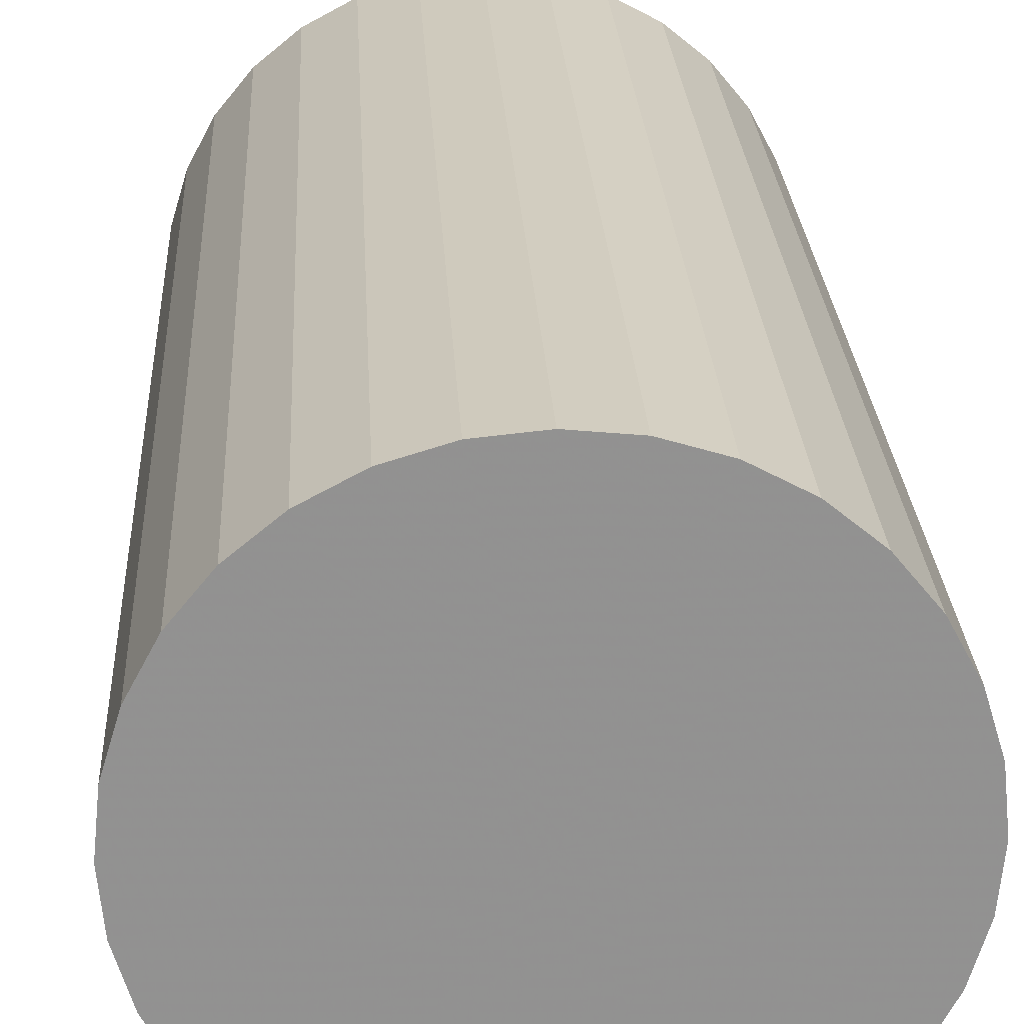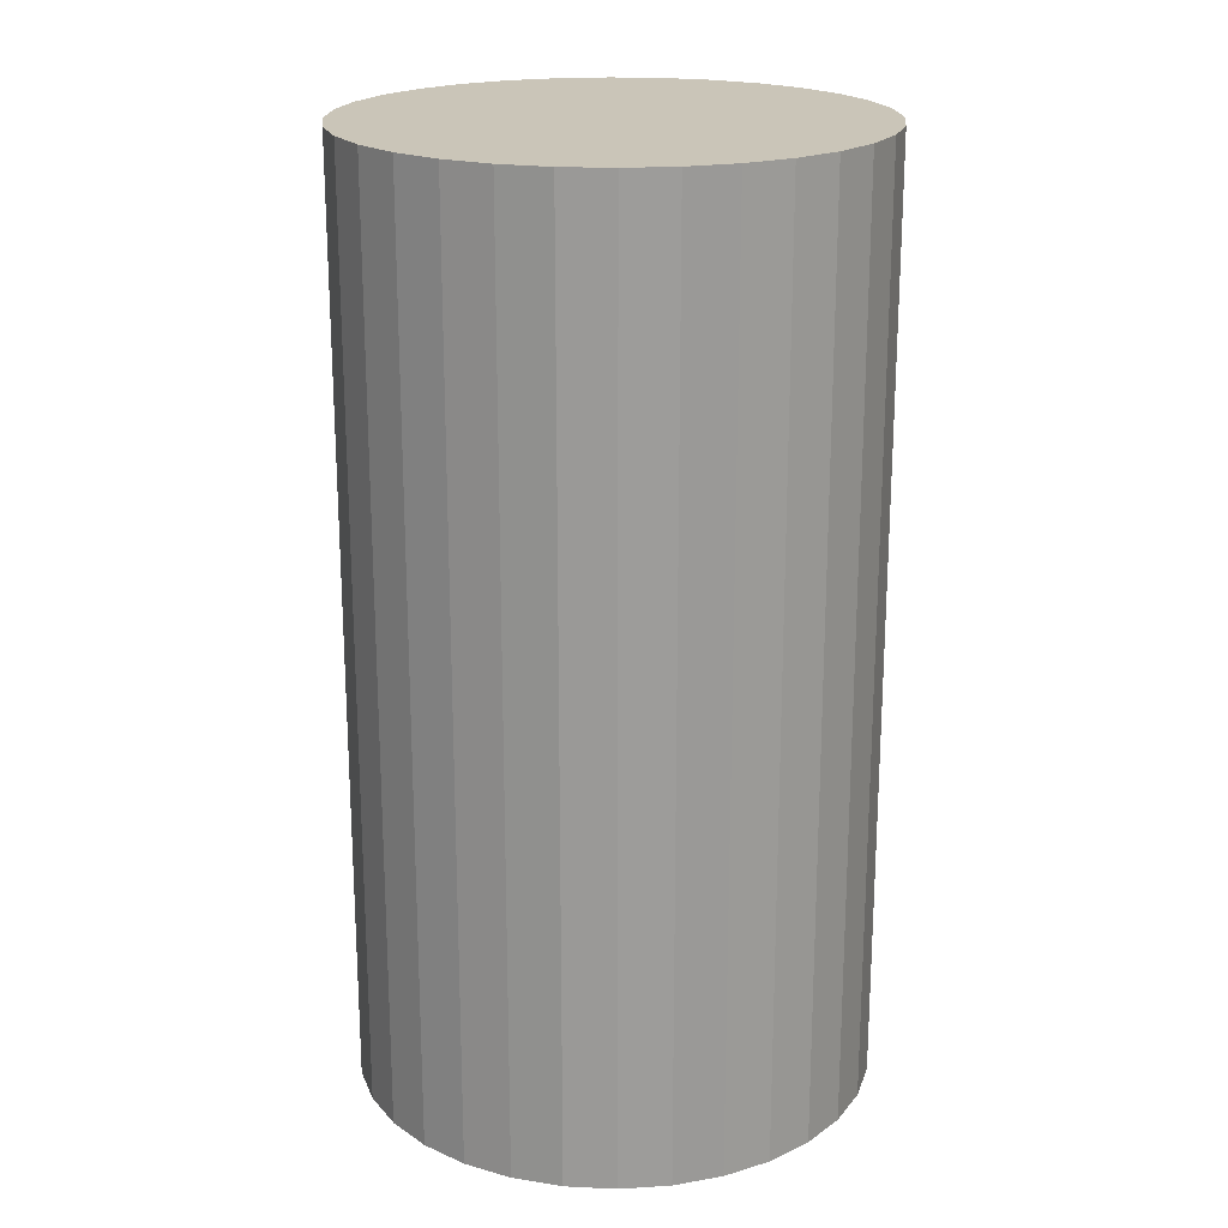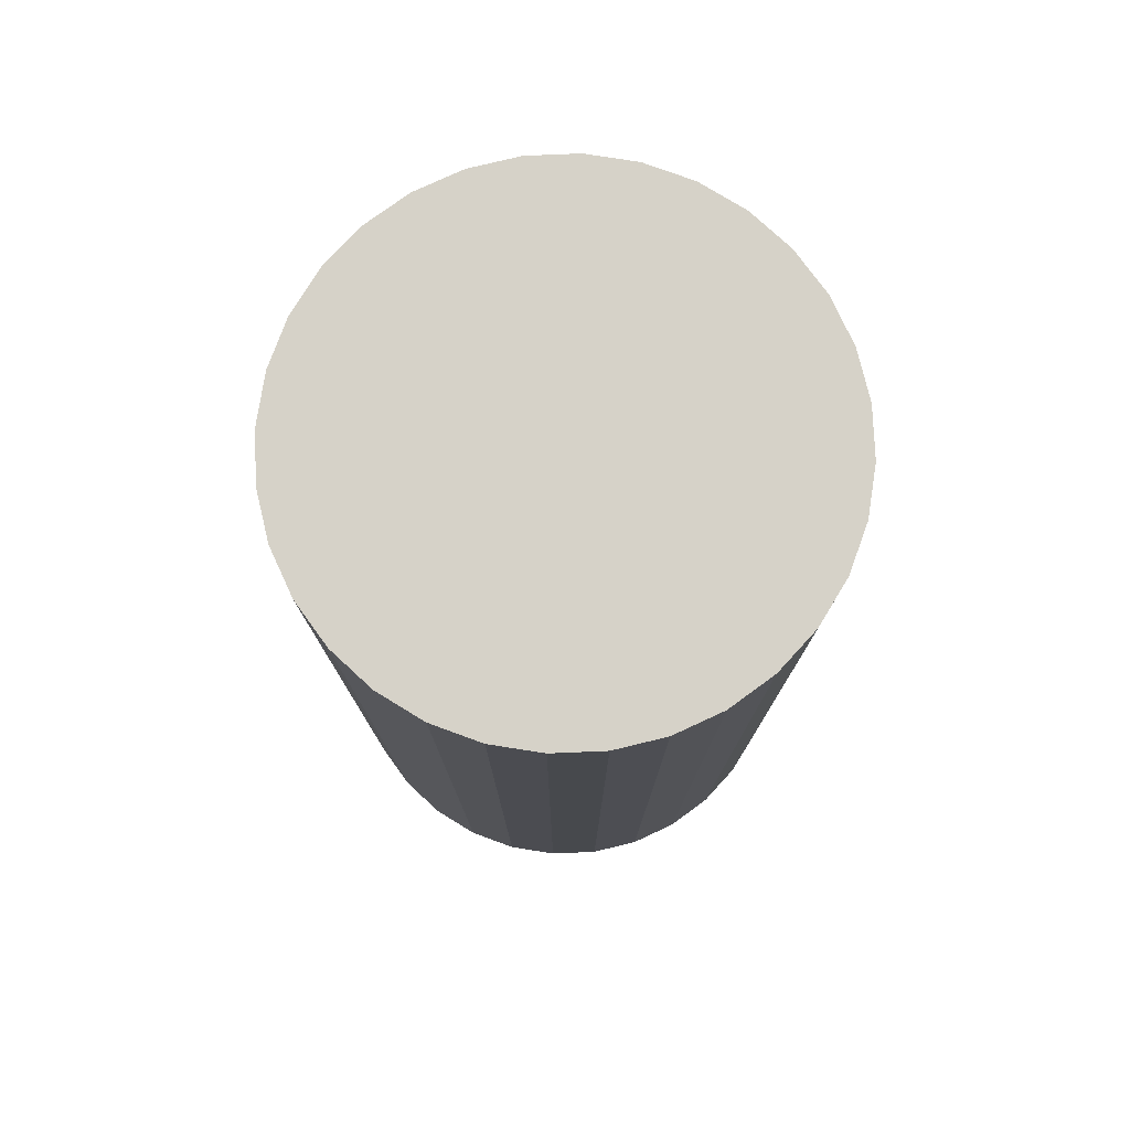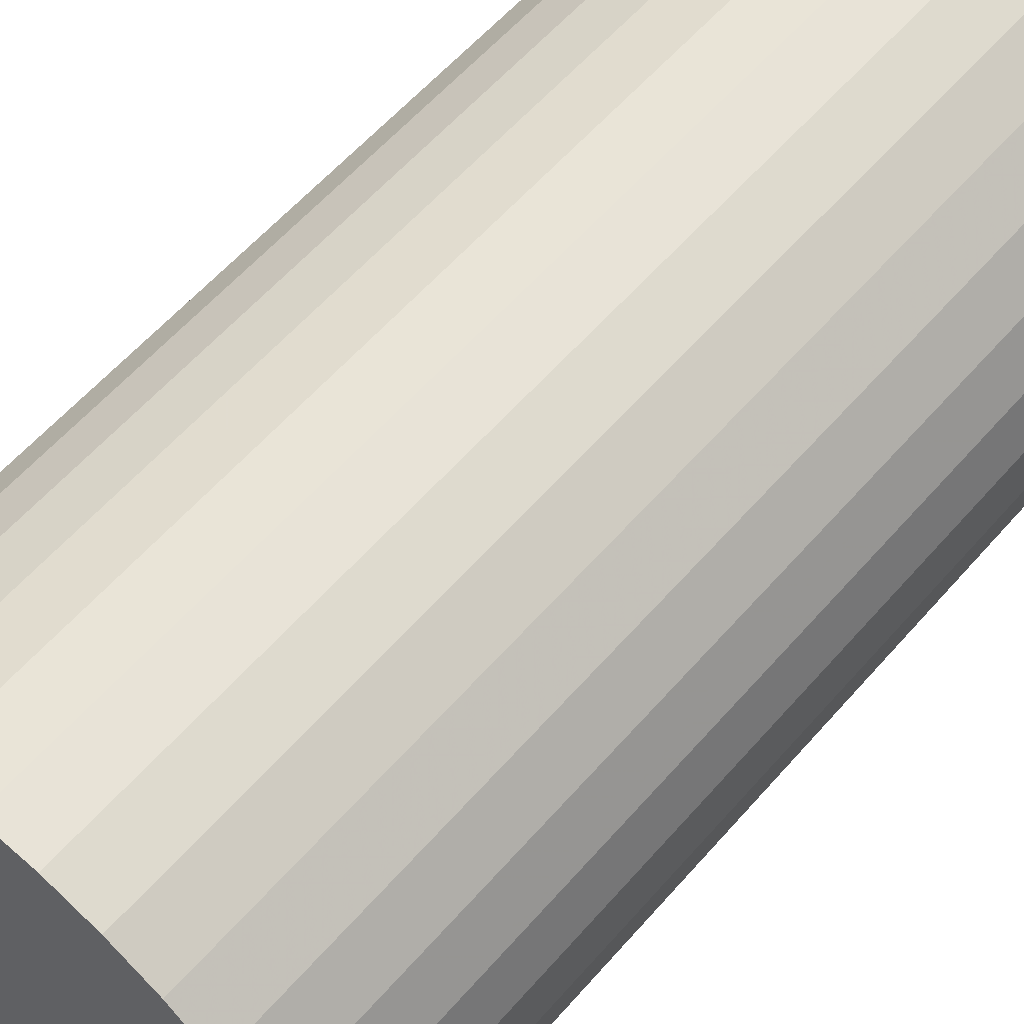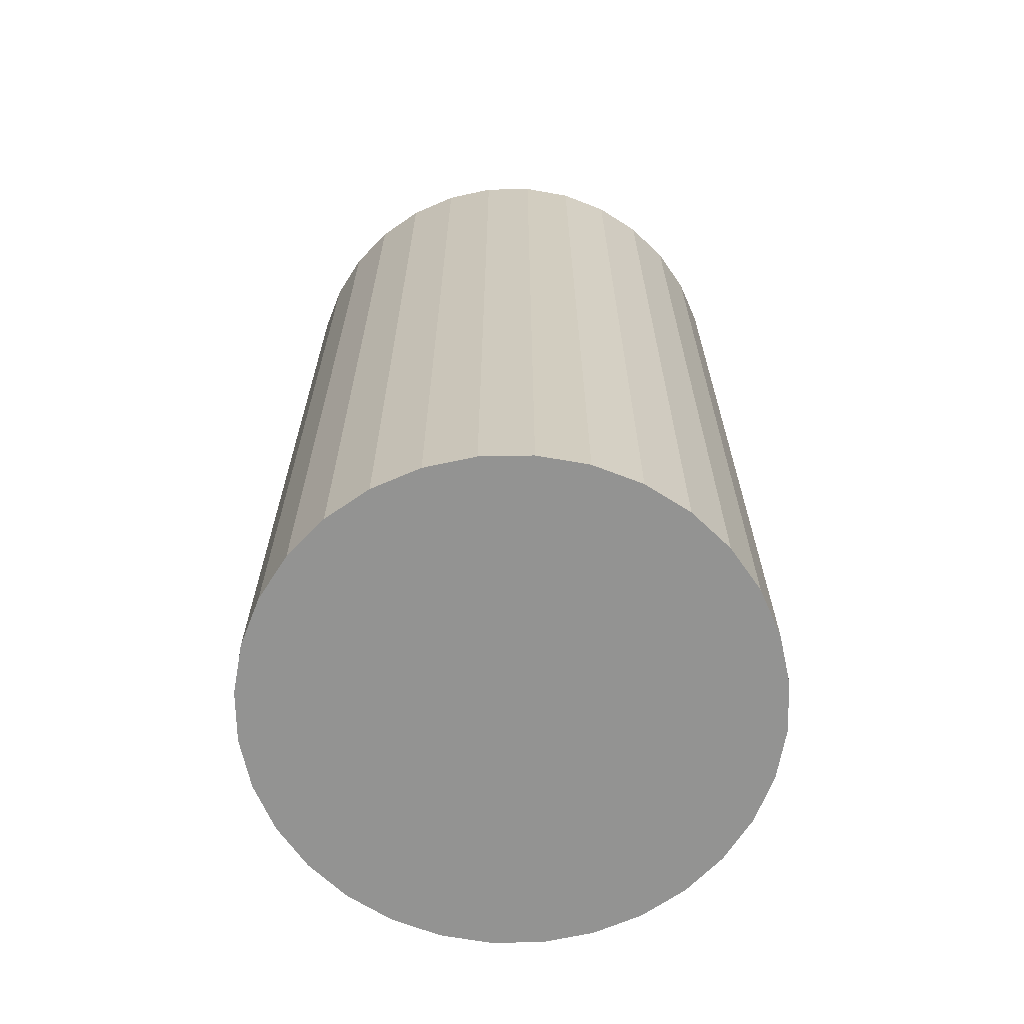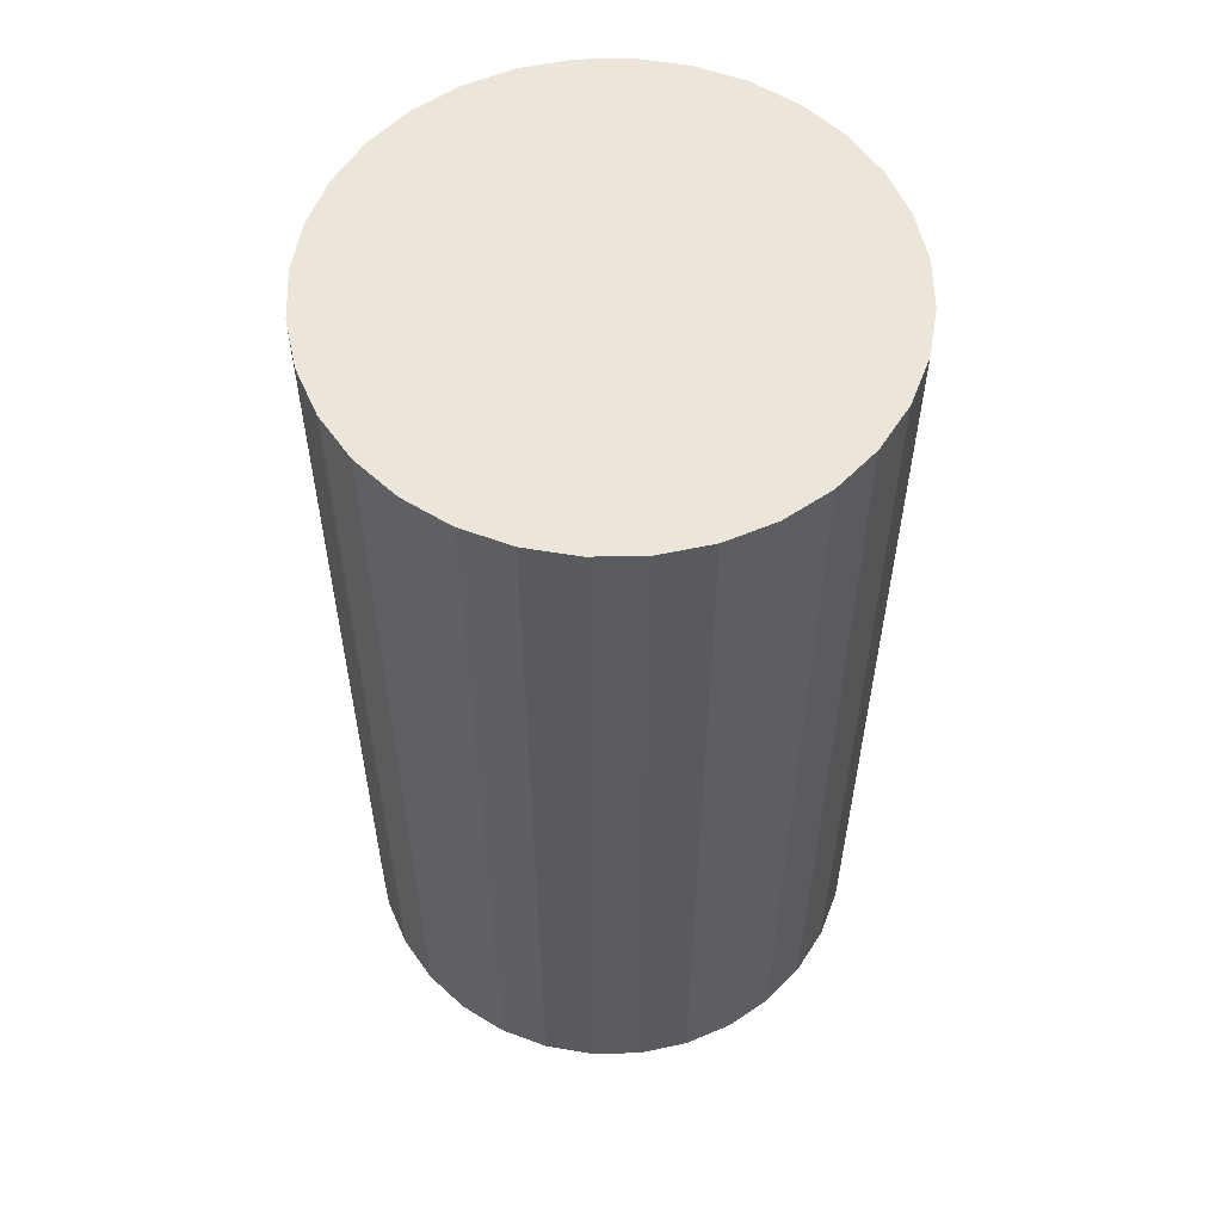
<metadata>
{"format":"obj","ext":"obj","renderer":"f3d","projection":"perspective","resolution":1024,"background":"white","views":[{"elev":24.1,"azim":-2.9,"up":"+Y"},{"elev":20.3,"azim":10.5,"up":"+Z"},{"elev":77.7,"azim":-143.0,"up":"+Z"},{"elev":59.3,"azim":-139.2,"up":"+Y"},{"elev":-66.6,"azim":18.0,"up":"+Z"},{"elev":57.0,"azim":38.1,"up":"+Z"}]}
</metadata>
<code>
v 0 0 -0.04455
v 0.02449 0 -0.04455
v 0.02449 0 0.04455
v 0 0 0.04455
v 0.02402 0.004778 -0.04455
v 0.02402 0.004778 0.04455
v 0.02263 0.009373 -0.04455
v 0.02263 0.009373 0.04455
v 0.02037 0.01361 -0.04455
v 0.02037 0.01361 0.04455
v 0.01732 0.01732 -0.04455
v 0.01732 0.01732 0.04455
v 0.01361 0.02037 -0.04455
v 0.01361 0.02037 0.04455
v 0.009373 0.02263 -0.04455
v 0.009373 0.02263 0.04455
v 0.004778 0.02402 -0.04455
v 0.004778 0.02402 0.04455
v 0 0.02449 -0.04455
v 0 0.02449 0.04455
v -0.004778 0.02402 -0.04455
v -0.004778 0.02402 0.04455
v -0.009373 0.02263 -0.04455
v -0.009373 0.02263 0.04455
v -0.01361 0.02037 -0.04455
v -0.01361 0.02037 0.04455
v -0.01732 0.01732 -0.04455
v -0.01732 0.01732 0.04455
v -0.02037 0.01361 -0.04455
v -0.02037 0.01361 0.04455
v -0.02263 0.009373 -0.04455
v -0.02263 0.009373 0.04455
v -0.02402 0.004778 -0.04455
v -0.02402 0.004778 0.04455
v -0.02449 0 -0.04455
v -0.02449 0 0.04455
v -0.02402 -0.004778 -0.04455
v -0.02402 -0.004778 0.04455
v -0.02263 -0.009373 -0.04455
v -0.02263 -0.009373 0.04455
v -0.02037 -0.01361 -0.04455
v -0.02037 -0.01361 0.04455
v -0.01732 -0.01732 -0.04455
v -0.01732 -0.01732 0.04455
v -0.01361 -0.02037 -0.04455
v -0.01361 -0.02037 0.04455
v -0.009373 -0.02263 -0.04455
v -0.009373 -0.02263 0.04455
v -0.004778 -0.02402 -0.04455
v -0.004778 -0.02402 0.04455
v -0 -0.02449 -0.04455
v -0 -0.02449 0.04455
v 0.004778 -0.02402 -0.04455
v 0.004778 -0.02402 0.04455
v 0.009373 -0.02263 -0.04455
v 0.009373 -0.02263 0.04455
v 0.01361 -0.02037 -0.04455
v 0.01361 -0.02037 0.04455
v 0.01732 -0.01732 -0.04455
v 0.01732 -0.01732 0.04455
v 0.02037 -0.01361 -0.04455
v 0.02037 -0.01361 0.04455
v 0.02263 -0.009373 -0.04455
v 0.02263 -0.009373 0.04455
v 0.02402 -0.004778 -0.04455
v 0.02402 -0.004778 0.04455
f 2 1 5
f 2 5 3
f 3 5 6
f 3 6 4
f 5 1 7
f 5 7 6
f 6 7 8
f 6 8 4
f 7 1 9
f 7 9 8
f 8 9 10
f 8 10 4
f 9 1 11
f 9 11 10
f 10 11 12
f 10 12 4
f 11 1 13
f 11 13 12
f 12 13 14
f 12 14 4
f 13 1 15
f 13 15 14
f 14 15 16
f 14 16 4
f 15 1 17
f 15 17 16
f 16 17 18
f 16 18 4
f 17 1 19
f 17 19 18
f 18 19 20
f 18 20 4
f 19 1 21
f 19 21 20
f 20 21 22
f 20 22 4
f 21 1 23
f 21 23 22
f 22 23 24
f 22 24 4
f 23 1 25
f 23 25 24
f 24 25 26
f 24 26 4
f 25 1 27
f 25 27 26
f 26 27 28
f 26 28 4
f 27 1 29
f 27 29 28
f 28 29 30
f 28 30 4
f 29 1 31
f 29 31 30
f 30 31 32
f 30 32 4
f 31 1 33
f 31 33 32
f 32 33 34
f 32 34 4
f 33 1 35
f 33 35 34
f 34 35 36
f 34 36 4
f 35 1 37
f 35 37 36
f 36 37 38
f 36 38 4
f 37 1 39
f 37 39 38
f 38 39 40
f 38 40 4
f 39 1 41
f 39 41 40
f 40 41 42
f 40 42 4
f 41 1 43
f 41 43 42
f 42 43 44
f 42 44 4
f 43 1 45
f 43 45 44
f 44 45 46
f 44 46 4
f 45 1 47
f 45 47 46
f 46 47 48
f 46 48 4
f 47 1 49
f 47 49 48
f 48 49 50
f 48 50 4
f 49 1 51
f 49 51 50
f 50 51 52
f 50 52 4
f 51 1 53
f 51 53 52
f 52 53 54
f 52 54 4
f 53 1 55
f 53 55 54
f 54 55 56
f 54 56 4
f 55 1 57
f 55 57 56
f 56 57 58
f 56 58 4
f 57 1 59
f 57 59 58
f 58 59 60
f 58 60 4
f 59 1 61
f 59 61 60
f 60 61 62
f 60 62 4
f 61 1 63
f 61 63 62
f 62 63 64
f 62 64 4
f 63 1 65
f 63 65 64
f 64 65 66
f 64 66 4
f 65 1 2
f 65 2 66
f 66 2 3
f 66 3 4

</code>
